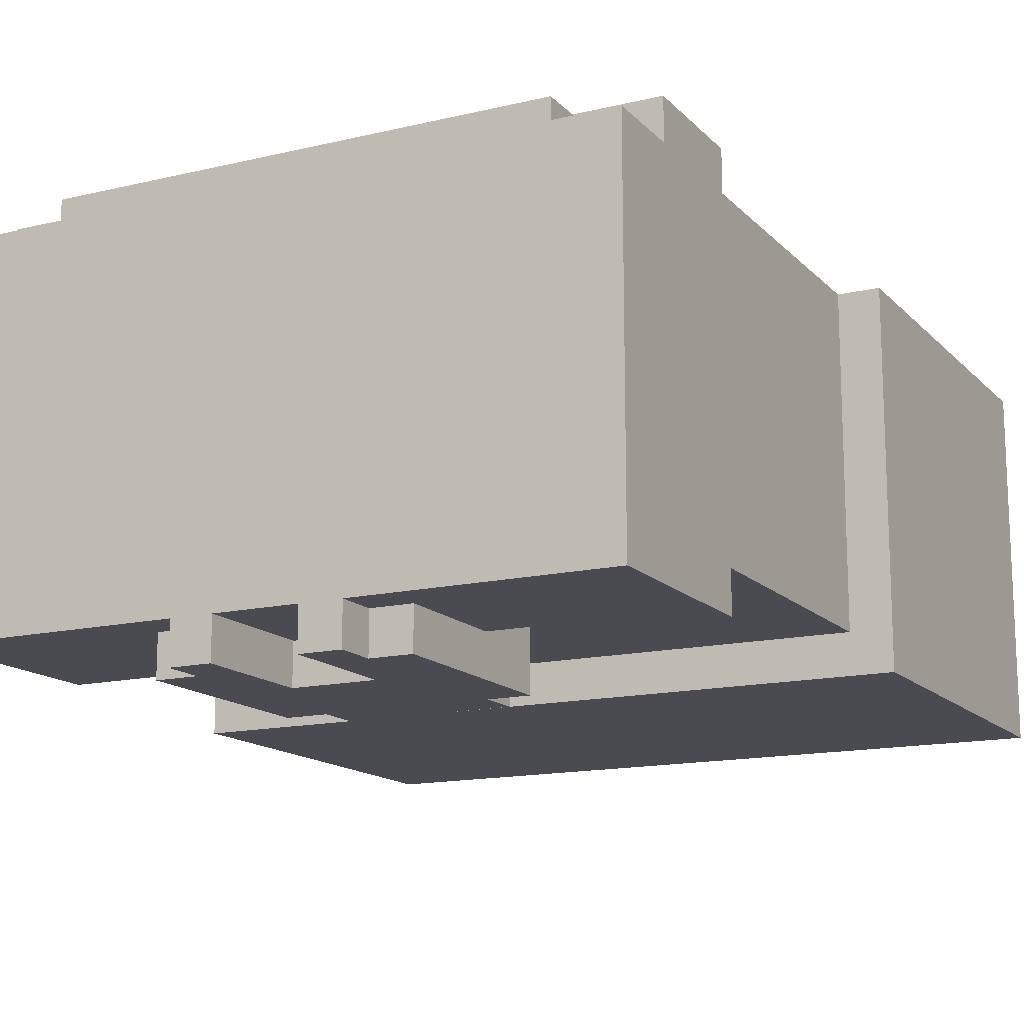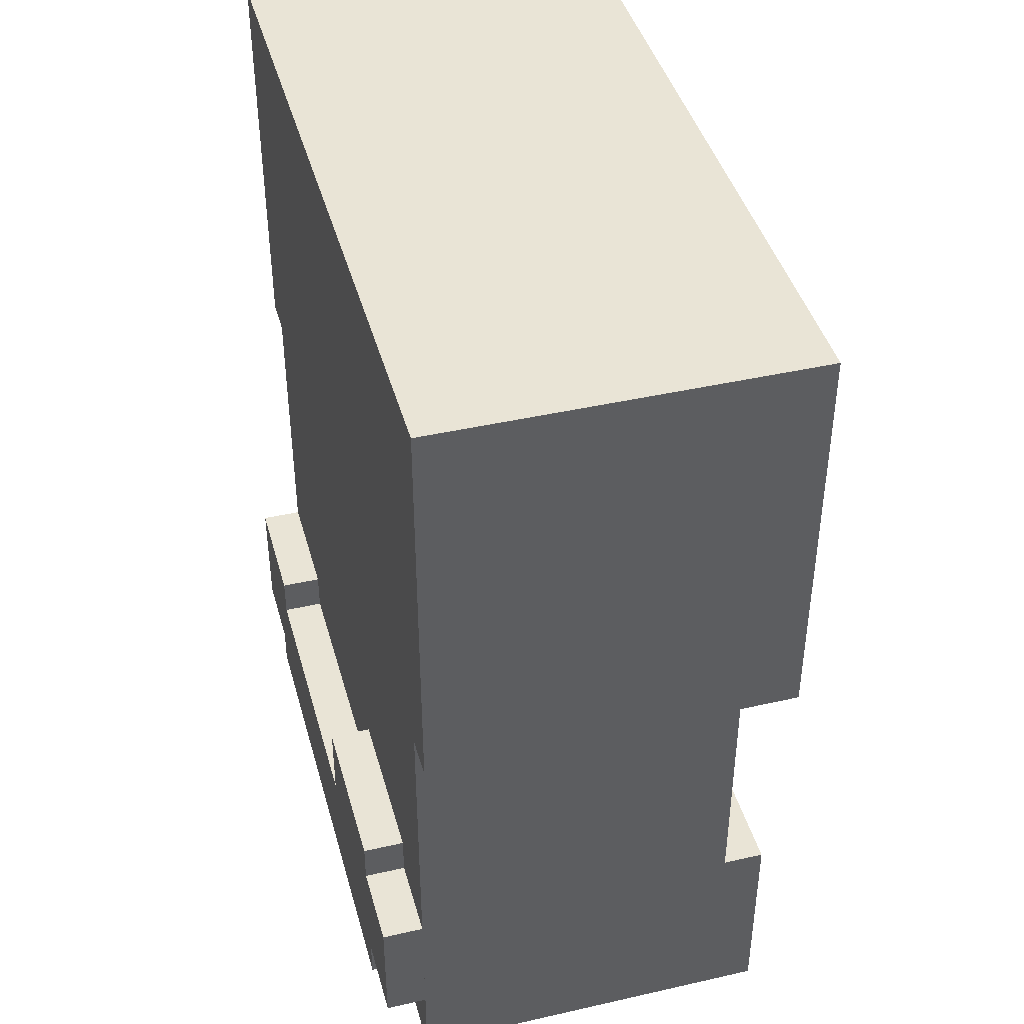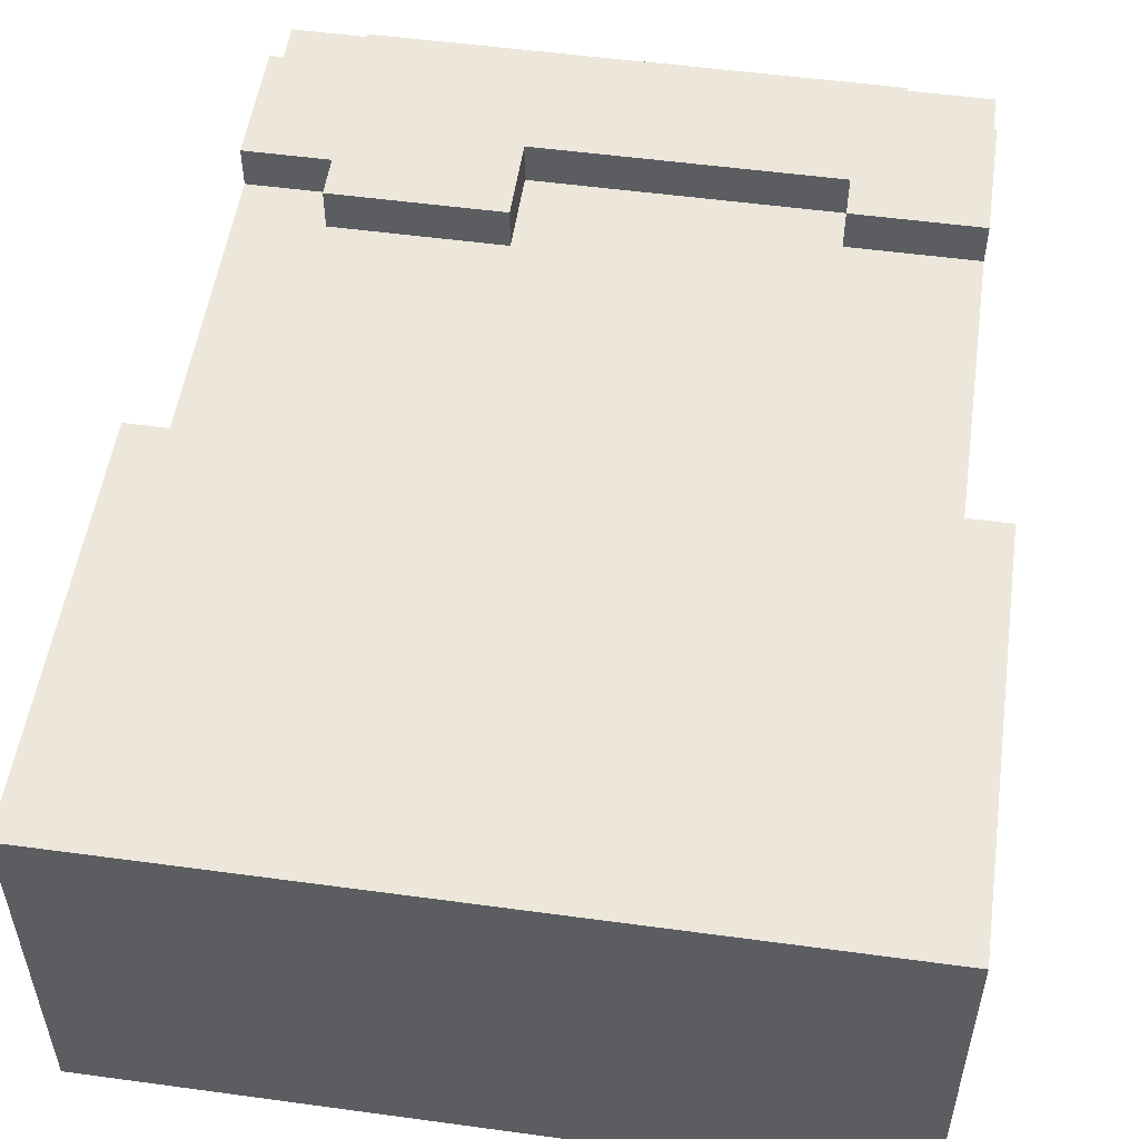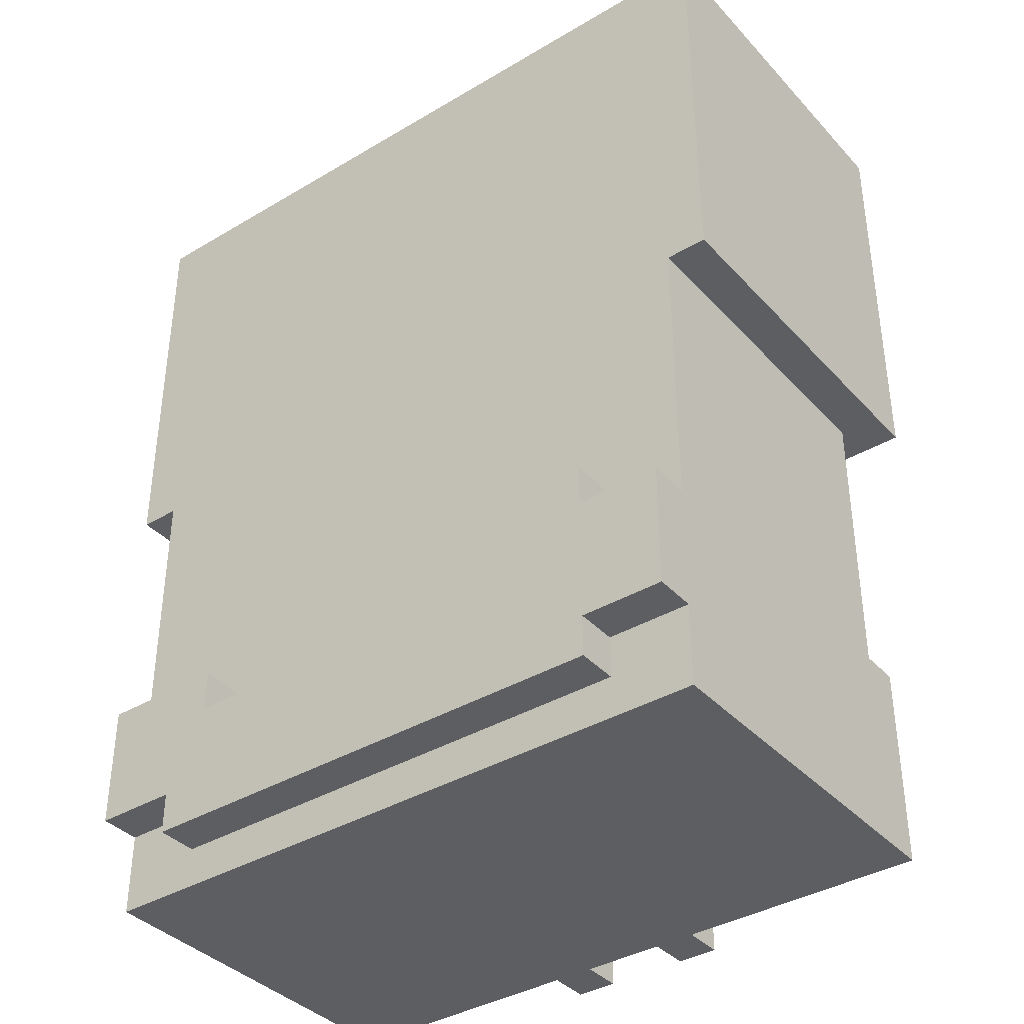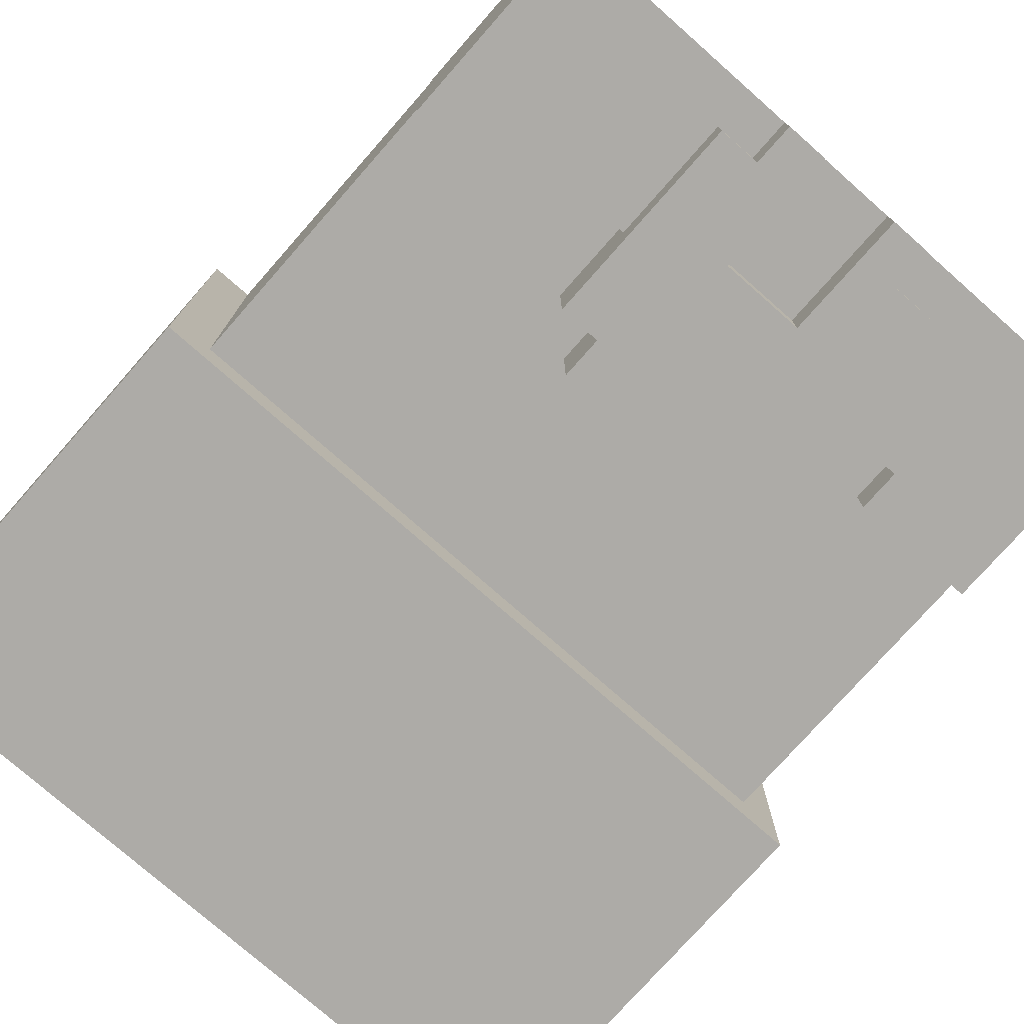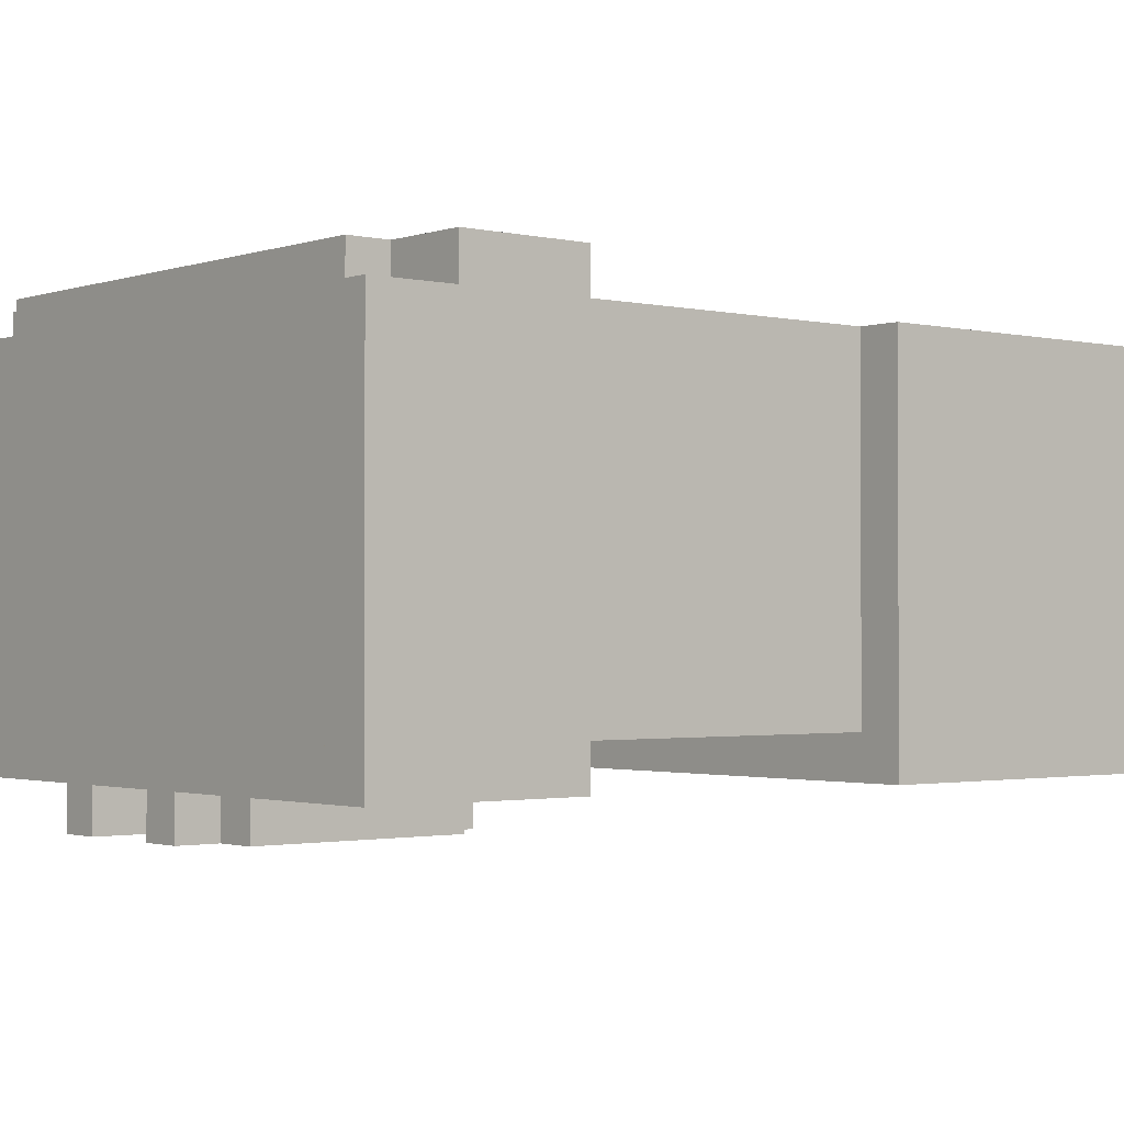
<metadata>
{"format":"obj","ext":"obj","renderer":"f3d","projection":"perspective","resolution":1024,"background":"white","views":[{"elev":-14.6,"azim":-152.8,"up":"+Y"},{"elev":42.5,"azim":-105.2,"up":"+Z"},{"elev":52.8,"azim":8.3,"up":"+Y"},{"elev":-38.0,"azim":-142.9,"up":"+Z"},{"elev":-76.4,"azim":138.6,"up":"+Y"},{"elev":-1.6,"azim":-129.8,"up":"+Y"}]}
</metadata>
<code>
g avatar_knight_body_mesh
v -0.2812 -0.125 1.312
v -0.2812 -0.125 1.219
v -0.2812 0.1562 1.219
v -0.2812 0.1562 1.312
v -0.2812 -0.125 1.531
v -0.2812 -0.125 1.312
v -0.2812 0.1562 1.312
v -0.2812 0.1562 1.531
v -0.25 -0.09375 1
v -0.25 -0.09375 0.8437
v -0.25 0.1562 0.8437
v -0.25 0.1562 1
v -0.25 -0.125 1
v -0.25 -0.125 0.8438
v -0.25 -0.09375 0.8438
v -0.25 -0.09375 1
v -0.25 0.1562 1
v -0.25 0.1562 0.9062
v -0.25 0.1875 0.9062
v -0.25 0.1875 1
v -0.25 -0.09375 1.156
v -0.25 -0.09375 1
v -0.25 0.1562 1
v -0.25 0.1562 1.156
v -0.25 -0.09375 1.219
v -0.25 -0.09375 1.156
v -0.25 0.1562 1.156
v -0.25 0.1562 1.219
v -0.1875 0.1562 0.9062
v -0.1875 0.1562 0.875
v -0.1875 0.1875 0.875
v -0.1875 0.1875 0.9062
v -0.1875 0.1562 1.031
v -0.1875 0.1562 1
v -0.1875 0.1875 1
v -0.1875 0.1875 1.031
v -0.09375 -0.125 0.9688
v -0.09375 -0.1563 1.031
v -0.09375 -0.1563 0.875
v -0.09375 -0.125 0.875
v -0.09375 -0.09375 0.9688
v -0.09375 -0.09375 1.031
v -0.0625 -0.1563 0.875
v -0.0625 -0.1563 0.8438
v -0.0625 -0.125 0.8438
v -0.0625 -0.125 0.875
v -0.0625 -0.1563 1.062
v -0.0625 -0.1563 1.031
v -0.0625 -0.09375 1.031
v -0.0625 -0.09375 1.062
v 0.03125 -0.1563 0.9375
v 0.03125 -0.1563 0.8438
v 0.03125 -0.125 0.8438
v 0.03125 -0.125 0.9375
v 0.1563 -0.125 1
v 0.1563 -0.125 0.9688
v 0.1563 -0.09375 0.9688
v 0.1563 -0.09375 1
v 0.1563 0.1562 1
v 0.1563 0.1562 0.9688
v 0.1563 0.1875 0.9688
v 0.1563 0.1875 1
v -0.1562 -0.09375 0.9688
v -0.1562 -0.125 0.9688
v -0.1562 -0.125 1
v -0.1562 -0.09375 1
v -0.0625 0.1875 0.9688
v -0.0625 0.1562 0.9688
v -0.0625 0.1562 1.031
v -0.0625 0.1875 1.031
v -0.03125 -0.125 0.8438
v -0.03125 -0.1563 0.8438
v -0.03125 -0.1563 0.9375
v -0.03125 -0.125 0.9375
v 0.0625 -0.125 0.8438
v 0.0625 -0.1563 0.8438
v 0.0625 -0.1563 0.875
v 0.0625 -0.125 0.875
v 0.0625 -0.09375 1.031
v 0.0625 -0.1563 1.031
v 0.0625 -0.1563 1.062
v 0.0625 -0.09375 1.062
v 0.09375 -0.1563 0.875
v 0.09375 -0.1563 1.031
v 0.09375 -0.125 0.9688
v 0.09375 -0.125 0.875
v 0.09375 -0.09375 0.9688
v 0.09375 -0.09375 1.031
v 0.1875 0.1875 0.875
v 0.1875 0.1562 0.875
v 0.1875 0.1562 0.9062
v 0.1875 0.1875 0.9062
v 0.25 0.1562 0.8437
v 0.25 -0.09375 0.8437
v 0.25 -0.09375 1
v 0.25 0.1562 1
v 0.25 -0.09375 0.8438
v 0.25 -0.125 0.8438
v 0.25 -0.125 1
v 0.25 -0.09375 1
v 0.25 0.1875 0.9062
v 0.25 0.1562 0.9062
v 0.25 0.1562 1
v 0.25 0.1875 1
v 0.25 0.1562 1
v 0.25 -0.09375 1
v 0.25 -0.09375 1.156
v 0.25 0.1562 1.156
v 0.25 0.1562 1.156
v 0.25 -0.09375 1.156
v 0.25 -0.09375 1.219
v 0.25 0.1562 1.219
v 0.2813 0.1562 1.219
v 0.2813 -0.125 1.219
v 0.2813 -0.125 1.312
v 0.2813 0.1562 1.312
v 0.2813 0.1562 1.312
v 0.2813 -0.125 1.312
v 0.2813 -0.125 1.531
v 0.2813 0.1562 1.531
v 0.25 -0.09375 0.8437
v -0.25 -0.09375 0.8437
v -0.25 -0.09375 1
v 0.25 -0.09375 1
v 0.2813 -0.125 1.219
v -0.2812 -0.125 1.219
v -0.2812 -0.125 1.312
v 0.2813 -0.125 1.312
v 0.25 -0.09375 1.156
v -0.25 -0.09375 1.156
v -0.25 -0.09375 1.219
v 0.25 -0.09375 1.219
v -0.0625 -0.1563 0.875
v -0.09375 -0.1563 0.875
v -0.09375 -0.1563 1.031
v -0.0625 -0.1563 1.031
v -0.03125 -0.1563 0.8438
v -0.0625 -0.1563 0.8438
v -0.0625 -0.1563 1.062
v -0.03125 -0.1563 0.9375
v 0.03125 -0.1563 0.9375
v 0.0625 -0.1563 1.031
v 0.0625 -0.1563 0.875
v 0.0625 -0.1563 0.8438
v 0.03125 -0.1563 0.8438
v 0.0625 -0.1563 1.062
v 0.09375 -0.1563 0.875
v 0.09375 -0.1563 1.031
v -0.1562 -0.125 0.9688
v -0.25 -0.125 0.8438
v -0.25 -0.125 1
v -0.1562 -0.125 1
v -0.09375 -0.125 0.875
v -0.09375 -0.125 0.9688
v -0.0625 -0.125 0.8438
v -0.0625 -0.125 0.875
v 0.03125 -0.125 0.8438
v -0.03125 -0.125 0.8438
v -0.03125 -0.125 0.9375
v 0.03125 -0.125 0.9375
v 0.09375 -0.125 0.875
v 0.25 -0.125 0.8438
v 0.0625 -0.125 0.8438
v 0.0625 -0.125 0.875
v 0.1563 -0.125 0.9688
v 0.09375 -0.125 0.9688
v 0.1563 -0.125 1
v 0.25 -0.125 1
v 0.25 -0.09375 1
v -0.25 -0.09375 1
v -0.25 -0.09375 1.156
v 0.25 -0.09375 1.156
v 0.2813 -0.125 1.312
v -0.2812 -0.125 1.312
v -0.2812 -0.125 1.531
v 0.2813 -0.125 1.531
v -0.25 0.1562 1
v -0.25 0.1562 0.8437
v 0.25 0.1562 0.8437
v 0.25 0.1562 1
v -0.2812 0.1562 1.219
v -0.25 0.1562 1.219
v -0.2812 0.1562 1.312
v 0.25 0.1562 1.219
v 0.25 0.1562 1.156
v -0.25 0.1562 1.156
v 0.2813 0.1562 1.312
v 0.2813 0.1562 1.219
v -0.25 0.1875 1
v -0.25 0.1875 0.9062
v -0.1875 0.1875 0.9062
v -0.1875 0.1875 1
v -0.1875 0.1875 0.9062
v -0.0625 0.1875 0.9688
v -0.1875 0.1875 0.875
v -0.1875 0.1875 1.031
v -0.0625 0.1875 1.031
v 0.1563 0.1875 0.9688
v 0.1875 0.1875 0.875
v 0.1563 0.1875 1
v 0.1875 0.1875 0.9062
v 0.25 0.1875 0.9062
v 0.25 0.1875 1
v -0.25 0.1562 1.156
v -0.25 0.1562 1
v 0.25 0.1562 1
v 0.25 0.1562 1.156
v -0.2812 0.1562 1.531
v -0.2812 0.1562 1.312
v 0.2813 0.1562 1.312
v 0.2813 0.1562 1.531
v -0.25 0.1562 0.8437
v -0.25 -0.09375 0.8437
v 0.25 -0.09375 0.8437
v 0.25 0.1562 0.8437
v -0.0625 -0.125 0.8438
v -0.0625 -0.1563 0.8438
v -0.03125 -0.1563 0.8438
v -0.03125 -0.125 0.8438
v -0.25 -0.09375 0.8438
v -0.25 -0.125 0.8438
v 0.03125 -0.125 0.8438
v 0.0625 -0.125 0.8438
v 0.0625 -0.1563 0.8438
v 0.03125 -0.1563 0.8438
v 0.25 -0.125 0.8438
v 0.25 -0.09375 0.8438
v -0.09375 -0.125 0.875
v -0.09375 -0.1563 0.875
v -0.0625 -0.1563 0.875
v -0.0625 -0.125 0.875
v 0.0625 -0.125 0.875
v 0.0625 -0.1563 0.875
v 0.09375 -0.1563 0.875
v 0.09375 -0.125 0.875
v -0.1875 0.1875 0.875
v -0.1875 0.1562 0.875
v 0.1875 0.1562 0.875
v 0.1875 0.1875 0.875
v -0.25 0.1875 0.9062
v -0.25 0.1562 0.9062
v -0.1875 0.1562 0.9062
v -0.1875 0.1875 0.9062
v 0.1875 0.1875 0.9062
v 0.1875 0.1562 0.9062
v 0.25 0.1562 0.9062
v 0.25 0.1875 0.9062
v -0.03125 -0.125 0.9375
v -0.03125 -0.1563 0.9375
v 0.03125 -0.1563 0.9375
v 0.03125 -0.125 0.9375
v -0.25 -0.09375 1.219
v -0.2812 -0.125 1.219
v 0.2813 -0.125 1.219
v 0.25 -0.09375 1.219
v -0.2812 0.1562 1.219
v -0.2812 -0.125 1.219
v -0.25 -0.09375 1.219
v -0.25 0.1562 1.219
v 0.25 0.1562 1.219
v 0.25 -0.09375 1.219
v 0.2813 -0.125 1.219
v 0.2813 0.1562 1.219
v -0.09375 -0.125 0.9688
v -0.1562 -0.125 0.9688
v -0.1562 -0.09375 0.9688
v -0.09375 -0.09375 0.9688
v 0.1563 -0.125 0.9688
v 0.09375 -0.125 0.9688
v 0.09375 -0.09375 0.9688
v 0.1563 -0.09375 0.9688
v 0.1563 0.1562 0.9688
v -0.0625 0.1562 0.9688
v -0.0625 0.1875 0.9688
v 0.1563 0.1875 0.9688
v -0.1562 -0.125 1
v -0.25 -0.125 1
v -0.25 -0.09375 1
v -0.1562 -0.09375 1
v 0.25 -0.125 1
v 0.1563 -0.125 1
v 0.1563 -0.09375 1
v 0.25 -0.09375 1
v -0.1875 0.1562 1
v -0.25 0.1562 1
v -0.25 0.1875 1
v -0.1875 0.1875 1
v 0.25 0.1562 1
v 0.1563 0.1562 1
v 0.1563 0.1875 1
v 0.25 0.1875 1
v -0.0625 -0.1563 1.031
v -0.09375 -0.1563 1.031
v -0.09375 -0.09375 1.031
v -0.0625 -0.09375 1.031
v 0.09375 -0.1563 1.031
v 0.0625 -0.1563 1.031
v 0.0625 -0.09375 1.031
v 0.09375 -0.09375 1.031
v -0.0625 0.1562 1.031
v -0.1875 0.1562 1.031
v -0.1875 0.1875 1.031
v -0.0625 0.1875 1.031
v 0.0625 -0.1563 1.062
v -0.0625 -0.1563 1.062
v -0.0625 -0.09375 1.062
v 0.0625 -0.09375 1.062
v 0.2813 -0.125 1.531
v -0.2812 -0.125 1.531
v -0.2812 0.1562 1.531
v 0.2813 0.1562 1.531
g avatar_knight_body_mesh_0
f 3 2 1
f 4 3 1
f 7 6 5
f 8 7 5
f 11 10 9
f 12 11 9
f 15 14 13
f 16 15 13
f 19 18 17
f 20 19 17
f 23 22 21
f 24 23 21
f 27 26 25
f 28 27 25
f 31 30 29
f 32 31 29
f 35 34 33
f 36 35 33
f 39 38 37
f 40 39 37
f 41 37 38
f 42 41 38
f 45 44 43
f 46 45 43
f 49 48 47
f 50 49 47
f 53 52 51
f 54 53 51
f 57 56 55
f 58 57 55
f 61 60 59
f 62 61 59
f 65 64 63
f 66 65 63
f 69 68 67
f 70 69 67
f 73 72 71
f 74 73 71
f 77 76 75
f 78 77 75
f 81 80 79
f 82 81 79
f 85 84 83
f 86 85 83
f 84 85 87
f 88 84 87
f 91 90 89
f 92 91 89
f 95 94 93
f 96 95 93
f 99 98 97
f 100 99 97
f 103 102 101
f 104 103 101
f 107 106 105
f 108 107 105
f 111 110 109
f 112 111 109
f 115 114 113
f 116 115 113
f 119 118 117
f 120 119 117
f 123 122 121
f 124 123 121
f 127 126 125
f 128 127 125
f 131 130 129
f 132 131 129
f 135 134 133
f 136 135 133
f 136 133 137
f 133 138 137
f 139 136 137
f 140 139 137
f 139 140 141
f 142 139 141
f 141 143 142
f 143 141 144
f 141 145 144
f 139 142 146
f 142 143 147
f 148 142 147
f 151 150 149
f 152 151 149
f 149 150 153
f 154 149 153
f 153 150 155
f 156 153 155
f 159 158 157
f 160 159 157
f 163 162 161
f 164 163 161
f 161 162 165
f 166 161 165
f 167 165 162
f 168 167 162
f 171 170 169
f 172 171 169
f 175 174 173
f 176 175 173
f 179 178 177
f 180 179 177
f 183 182 181
f 184 182 183
f 184 185 182
f 185 186 182
f 187 184 183
f 187 188 184
f 191 190 189
f 192 191 189
f 192 194 193
f 194 195 193
f 194 192 196
f 197 194 196
f 194 198 195
f 198 199 195
f 199 198 200
f 201 199 200
f 202 201 200
f 203 202 200
f 206 205 204
f 207 206 204
f 210 209 208
f 211 210 208
f 214 213 212
f 215 214 212
f 218 217 216
f 219 218 216
f 219 216 220
f 216 221 220
f 222 219 220
f 223 222 220
f 223 224 222
f 224 225 222
f 226 223 220
f 227 226 220
f 230 229 228
f 231 230 228
f 234 233 232
f 235 234 232
f 238 237 236
f 239 238 236
f 242 241 240
f 243 242 240
f 246 245 244
f 247 246 244
f 250 249 248
f 251 250 248
f 254 253 252
f 255 254 252
f 258 257 256
f 259 258 256
f 262 261 260
f 263 262 260
f 266 265 264
f 267 266 264
f 270 269 268
f 271 270 268
f 274 273 272
f 275 274 272
f 278 277 276
f 279 278 276
f 282 281 280
f 283 282 280
f 286 285 284
f 287 286 284
f 290 289 288
f 291 290 288
f 294 293 292
f 295 294 292
f 298 297 296
f 299 298 296
f 302 301 300
f 303 302 300
f 306 305 304
f 307 306 304
f 310 309 308
f 311 310 308

</code>
